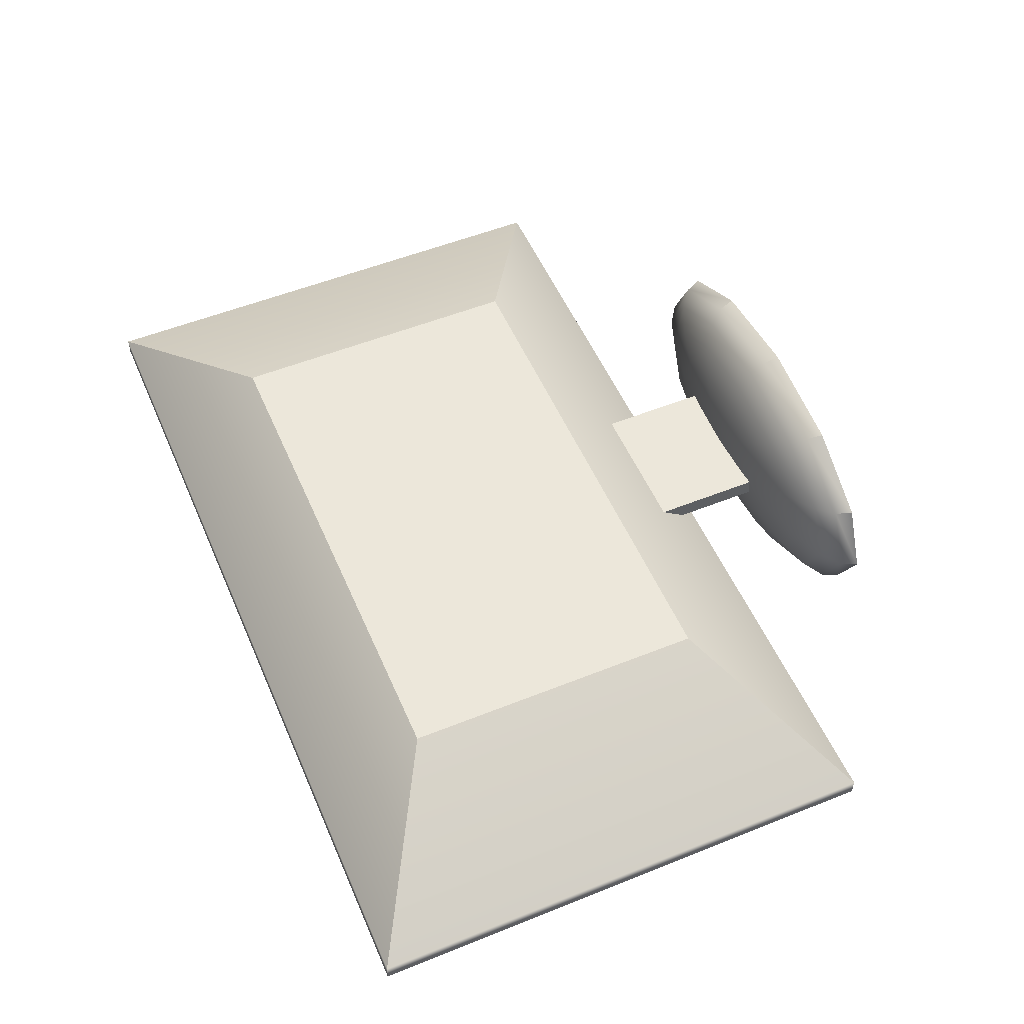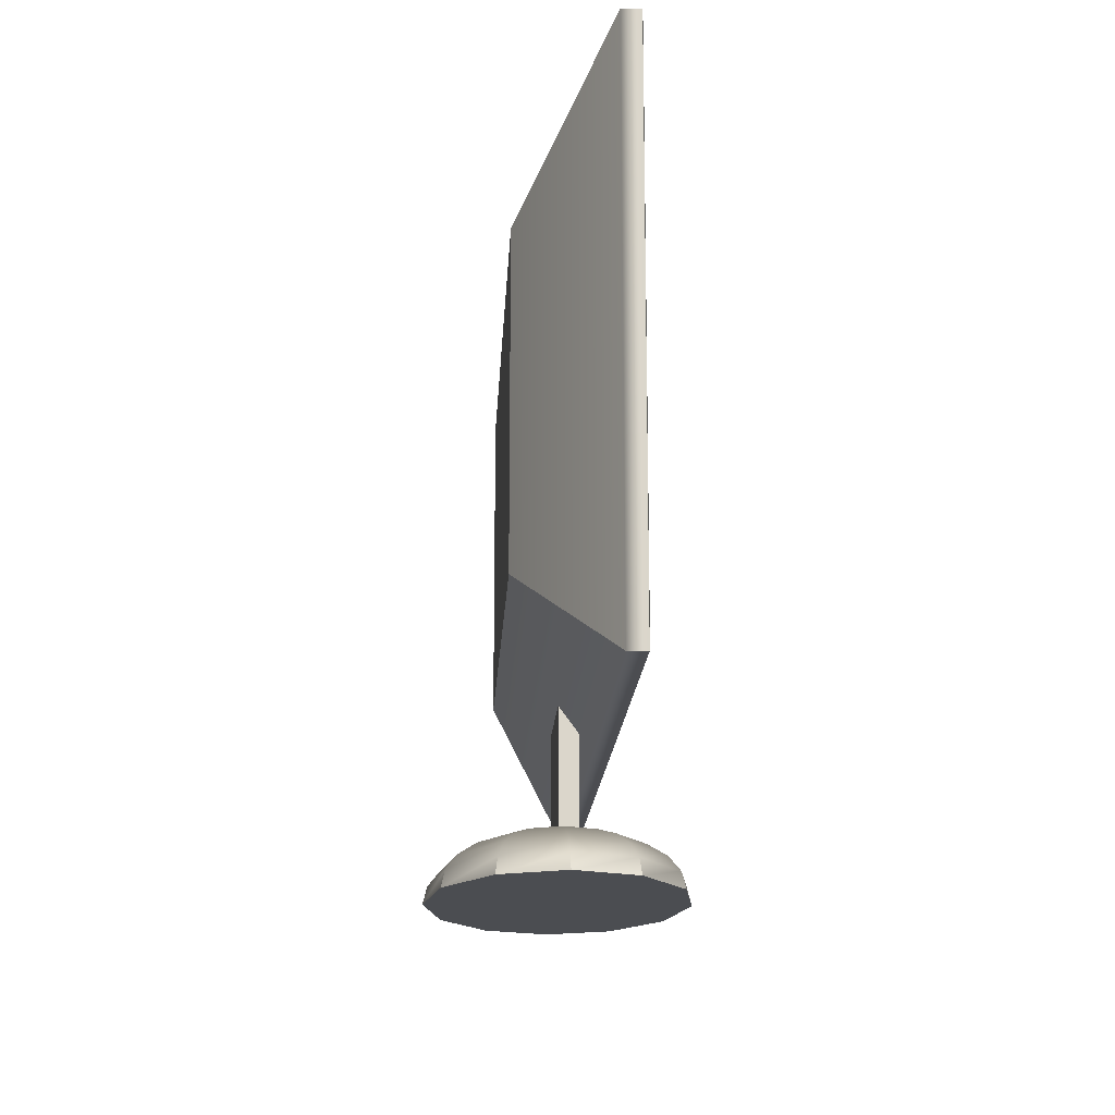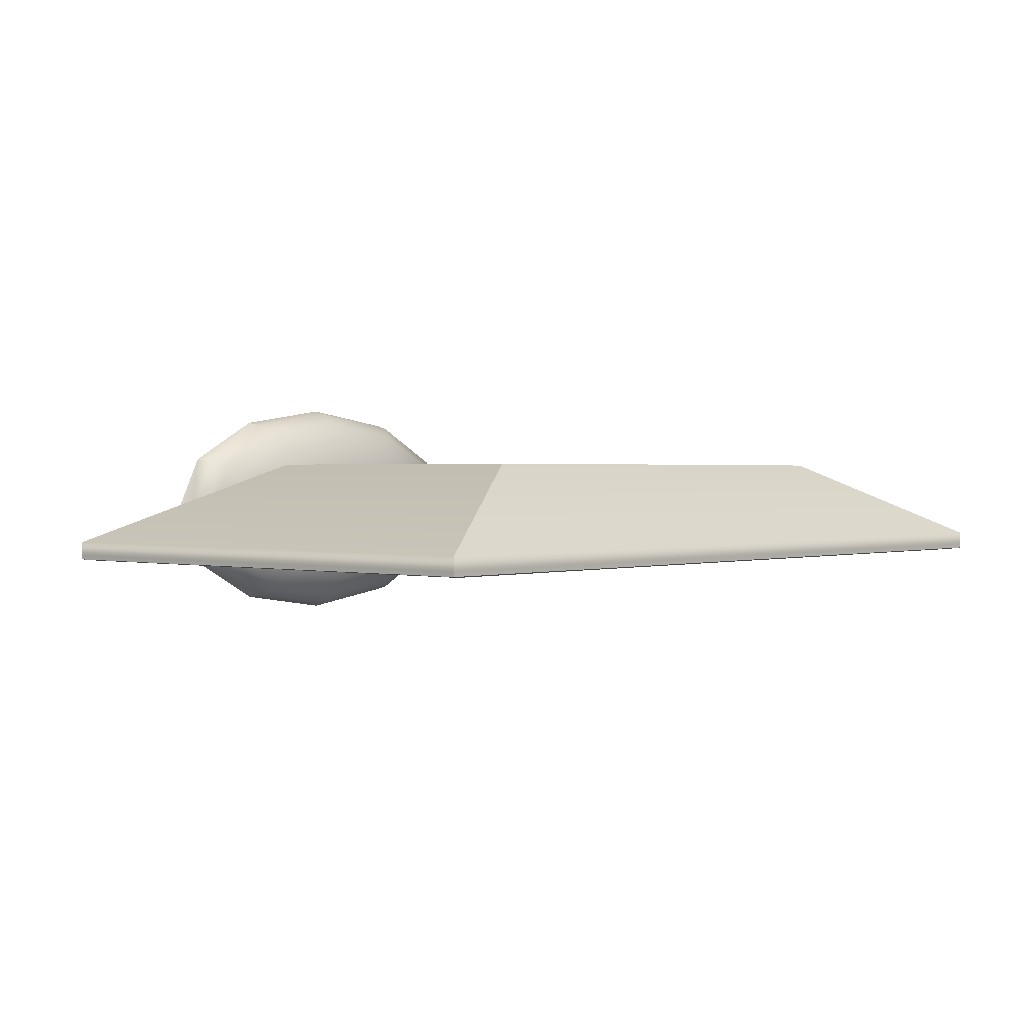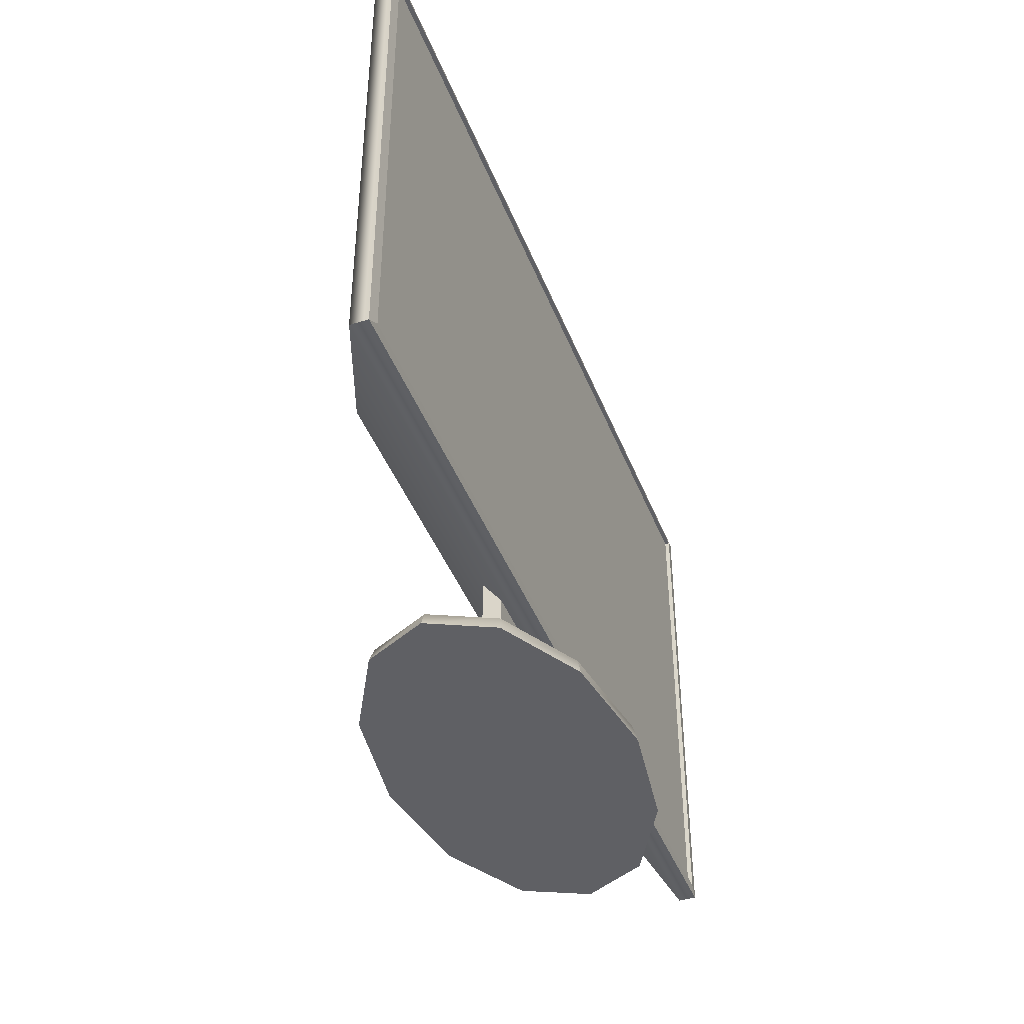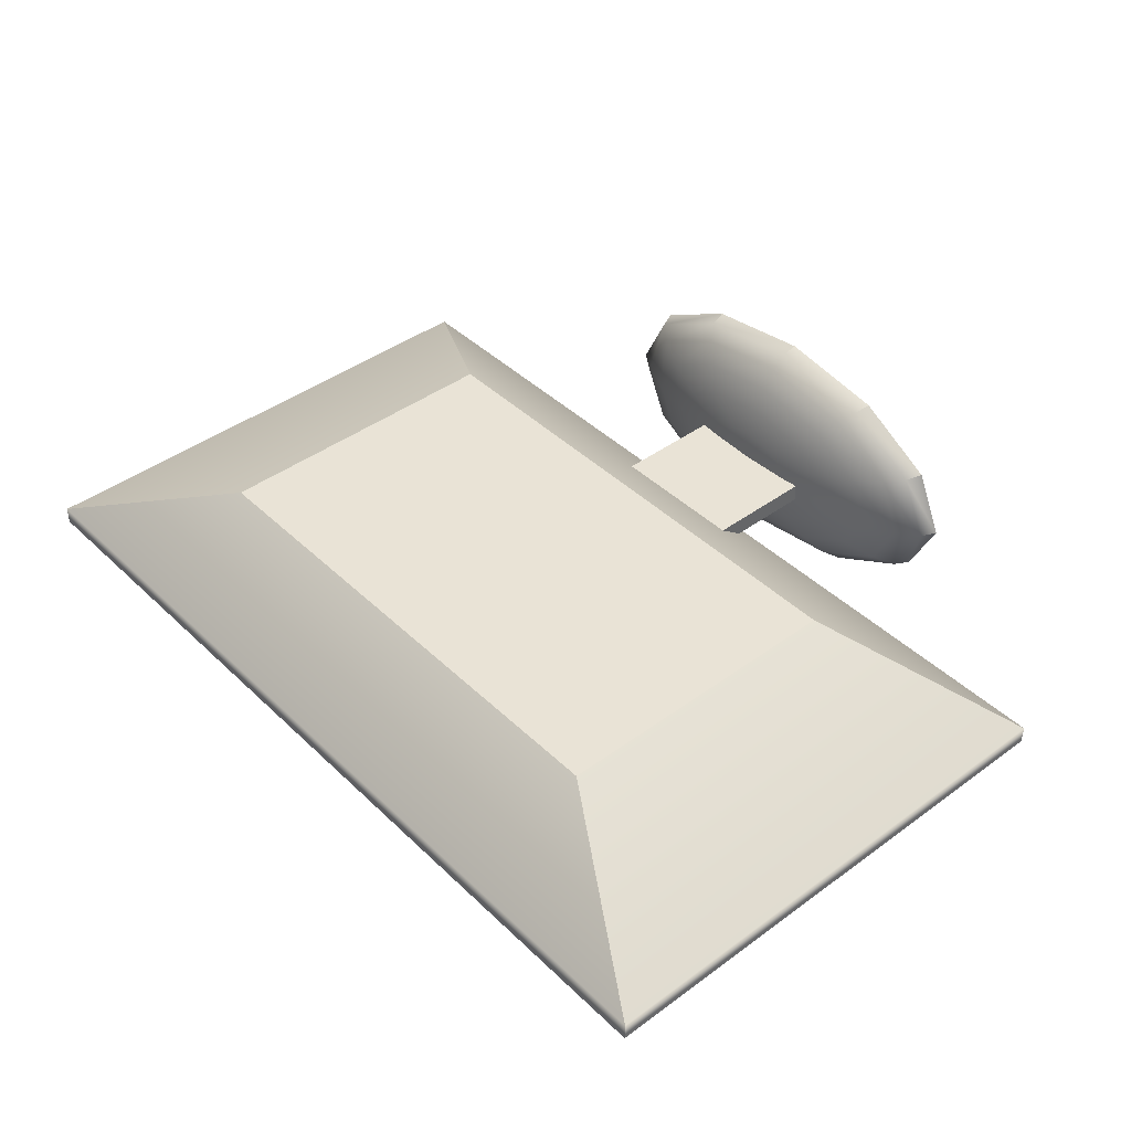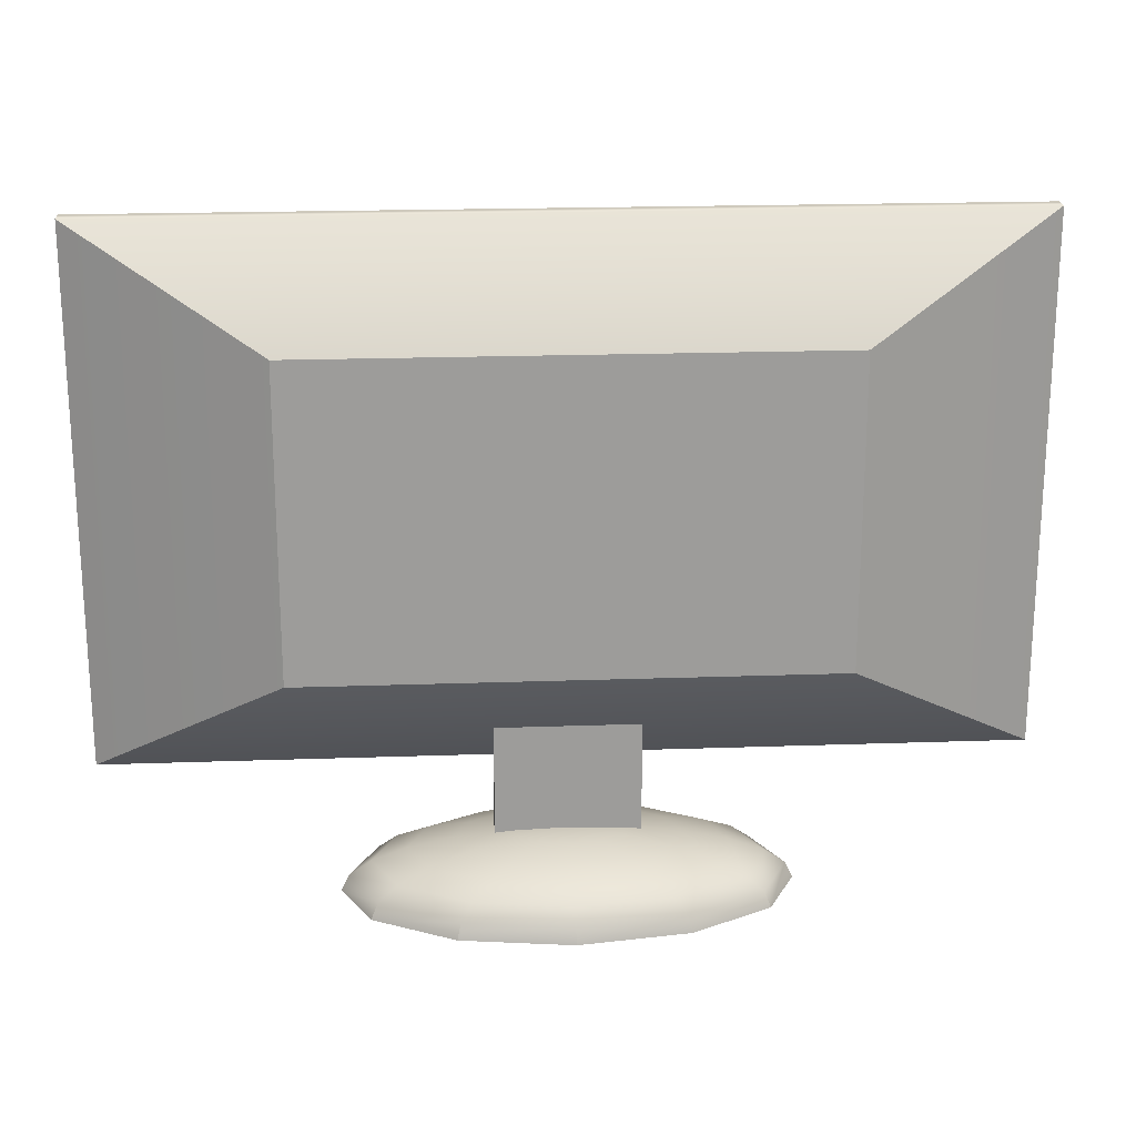
<metadata>
{"format":"obj","ext":"obj","renderer":"f3d","projection":"perspective","resolution":1024,"background":"white","views":[{"elev":53.5,"azim":-113.2,"up":"+Z"},{"elev":-16.0,"azim":87.1,"up":"+Y"},{"elev":1.1,"azim":131.2,"up":"+Z"},{"elev":-43.7,"azim":110.7,"up":"+Y"},{"elev":42.2,"azim":-131.3,"up":"+Z"},{"elev":20.3,"azim":-3.7,"up":"+Y"}]}
</metadata>
<code>
g default
v 1.587 1.798 2.17
v 1.973 1.572 1.956
v 1.587 2.486 2.17
v 1.973 2.713 1.956
v 0.4132 2.486 2.17
v 0.02652 2.713 1.956
v 0.4132 1.798 2.17
v 0.02652 1.572 1.956
v 2.003 2.73 1.989
v -0.002722 2.73 1.989
v -0.002722 1.555 1.989
v 2.003 1.555 1.989
v 2.003 2.73 1.96
v -0.002722 2.73 1.96
v -0.002722 1.555 1.96
v 2.003 1.555 1.96
v 2.003 2.731 1.95
v 1.974 2.713 1.946
v 0.02613 2.713 1.946
v -0.003119 2.731 1.95
v -0.003119 1.554 1.95
v 0.02613 1.571 1.946
v 2.003 1.554 1.95
v 1.974 1.571 1.946
v 1.158 1.384 2.057
v 1.158 1.384 2.015
v 1.158 1.684 2.057
v 1.158 1.684 2.015
v 0.8421 1.684 2.057
v 0.8421 1.684 2.015
v 0.8421 1.384 2.057
v 0.8421 1.384 2.015
v 0.7549 1.269 1.815
v 0.5754 1.269 1.914
v 0.5097 1.269 2.05
v 0.5754 1.269 2.187
v 0.7549 1.269 2.286
v 1 1.269 2.323
v 1.245 1.269 2.286
v 1.425 1.269 2.187
v 1.49 1.269 2.05
v 1.425 1.269 1.914
v 1.245 1.269 1.815
v 1 1.269 1.778
v 0.7632 1.306 1.823
v 0.5899 1.306 1.919
v 0.5264 1.306 2.05
v 0.5899 1.306 2.182
v 0.7632 1.306 2.278
v 1 1.306 2.314
v 1.237 1.306 2.278
v 1.41 1.306 2.182
v 1.474 1.306 2.05
v 1.41 1.306 1.919
v 1.237 1.306 1.823
v 1 1.306 1.787
v 0.7877 1.339 1.846
v 0.6323 1.339 1.933
v 0.5754 1.339 2.05
v 0.6323 1.339 2.168
v 0.7877 1.339 2.255
v 1 1.339 2.286
v 1.212 1.339 2.255
v 1.368 1.339 2.168
v 1.425 1.339 2.05
v 1.368 1.339 1.933
v 1.212 1.339 1.846
v 1 1.339 1.815
v 0.8267 1.368 1.884
v 0.6998 1.368 1.954
v 0.6533 1.368 2.05
v 0.6998 1.368 2.147
v 0.8267 1.368 2.217
v 1 1.368 2.243
v 1.173 1.368 2.217
v 1.3 1.368 2.147
v 1.347 1.368 2.05
v 1.3 1.368 1.954
v 1.173 1.368 1.884
v 1 1.368 1.858
v 0.8774 1.39 1.933
v 0.7877 1.39 1.982
v 0.7549 1.39 2.05
v 0.7877 1.39 2.119
v 0.8774 1.39 2.168
v 1 1.39 2.187
v 1.123 1.39 2.168
v 1.212 1.39 2.119
v 1.245 1.39 2.05
v 1.212 1.39 1.982
v 1.123 1.39 1.933
v 1 1.39 1.914
v 0.9366 1.404 1.989
v 0.8901 1.404 2.015
v 0.8731 1.404 2.05
v 0.8901 1.404 2.086
v 0.9366 1.404 2.112
v 1 1.404 2.121
v 1.063 1.404 2.112
v 1.11 1.404 2.086
v 1.127 1.404 2.05
v 1.11 1.404 2.015
v 1.063 1.404 1.989
v 1 1.404 1.98
v 1 1.409 2.05
v 1 1.269 2.05
g Computer_Monitor
f 1 12 9 3
f 3 9 10 5
f 5 10 11 7
f 7 11 12 1
f 2 8 6 4
f 7 1 3 5
f 9 13 14 10
f 11 10 14 15
f 12 11 15 16
f 9 12 16 13
f 17 18 19 20
f 21 20 19 22
f 23 21 22 24
f 17 23 24 18
f 4 6 19 18
f 14 13 17 20
f 15 14 20 21
f 6 8 22 19
f 16 15 21 23
f 8 2 24 22
f 13 16 23 17
f 2 4 18 24
f 25 26 28 27
f 29 30 32 31
f 26 32 30 28
f 31 25 27 29
f 33 34 46 45
f 34 35 47 46
f 35 36 48 47
f 36 37 49 48
f 37 38 50 49
f 38 39 51 50
f 39 40 52 51
f 40 41 53 52
f 41 42 54 53
f 42 43 55 54
f 43 44 56 55
f 44 33 45 56
f 45 46 58 57
f 46 47 59 58
f 47 48 60 59
f 48 49 61 60
f 49 50 62 61
f 50 51 63 62
f 51 52 64 63
f 52 53 65 64
f 53 54 66 65
f 54 55 67 66
f 55 56 68 67
f 56 45 57 68
f 57 58 70 69
f 58 59 71 70
f 59 60 72 71
f 60 61 73 72
f 61 62 74 73
f 62 63 75 74
f 63 64 76 75
f 64 65 77 76
f 65 66 78 77
f 66 67 79 78
f 67 68 80 79
f 68 57 69 80
f 69 70 82 81
f 70 71 83 82
f 71 72 84 83
f 72 73 85 84
f 73 74 86 85
f 74 75 87 86
f 75 76 88 87
f 76 77 89 88
f 77 78 90 89
f 78 79 91 90
f 79 80 92 91
f 80 69 81 92
f 81 82 94 93
f 82 83 95 94
f 83 84 96 95
f 84 85 97 96
f 85 86 98 97
f 86 87 99 98
f 87 88 100 99
f 88 89 101 100
f 89 90 102 101
f 90 91 103 102
f 91 92 104 103
f 92 81 93 104
f 93 94 105
f 94 95 105
f 95 96 105
f 96 97 105
f 97 98 105
f 98 99 105
f 99 100 105
f 100 101 105
f 101 102 105
f 102 103 105
f 103 104 105
f 104 93 105
f 35 106 36
f 106 41 40
f 34 106 35
f 34 33 106
f 106 42 41
f 36 106 37
f 106 43 42
f 37 106 38
f 106 44 43
f 38 106 39
f 106 33 44
f 39 106 40

</code>
